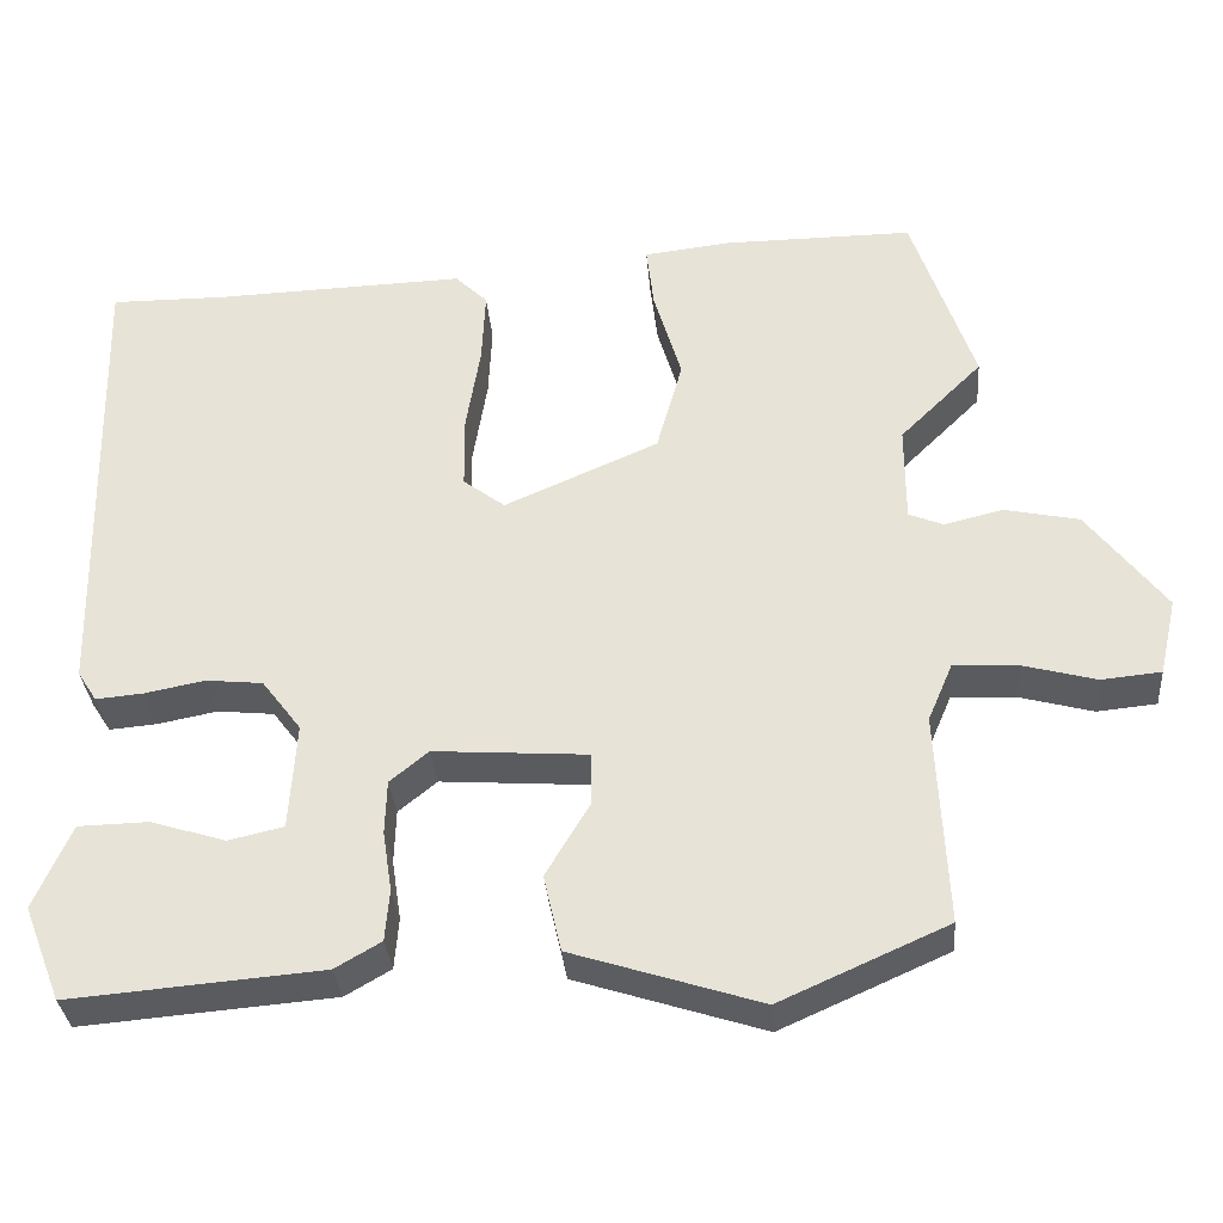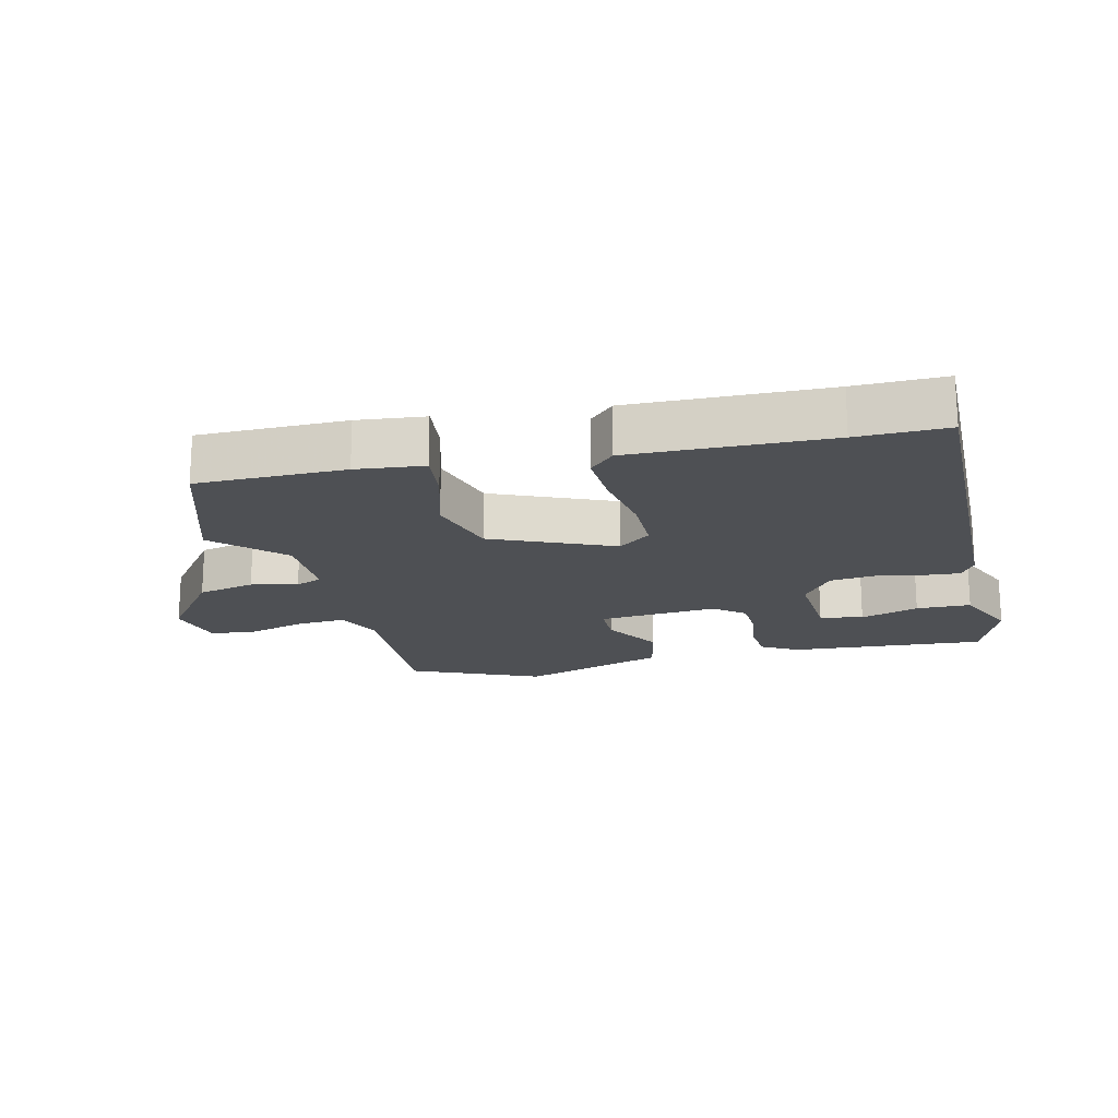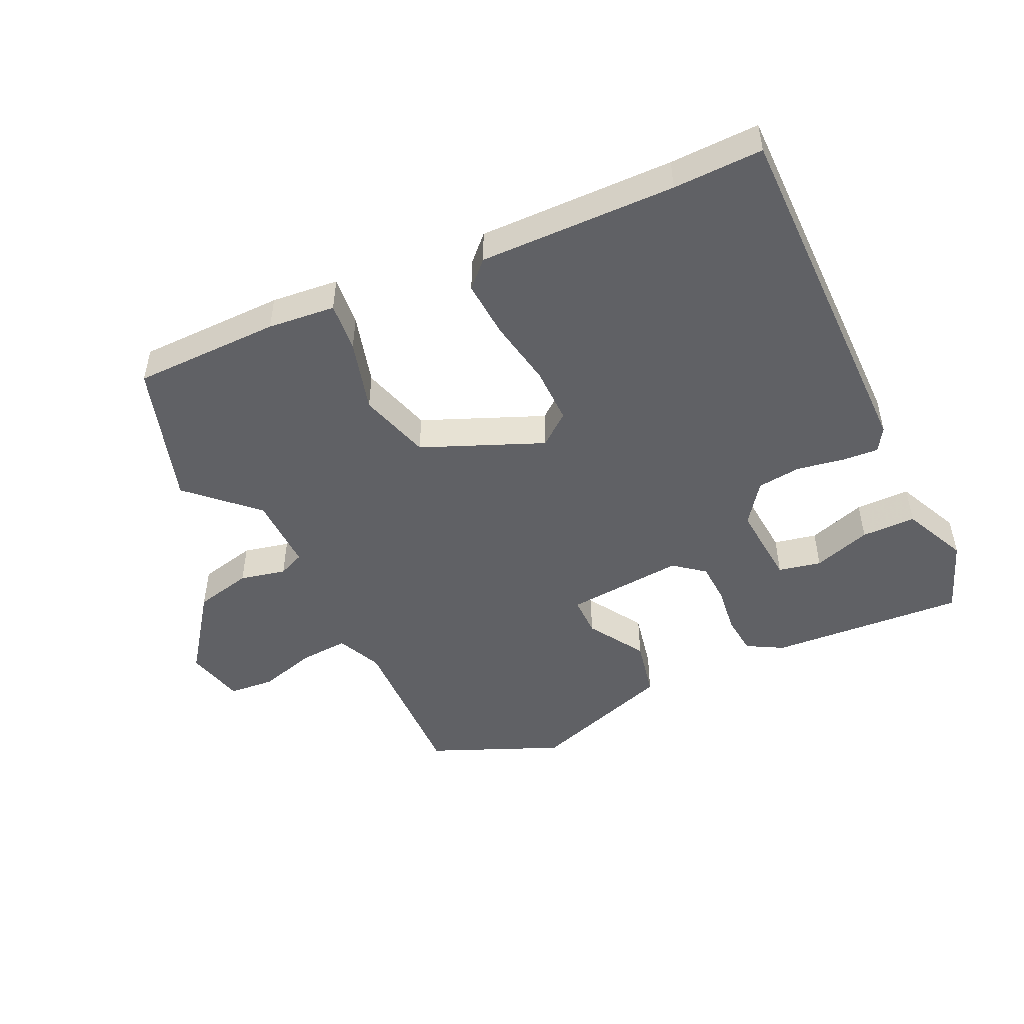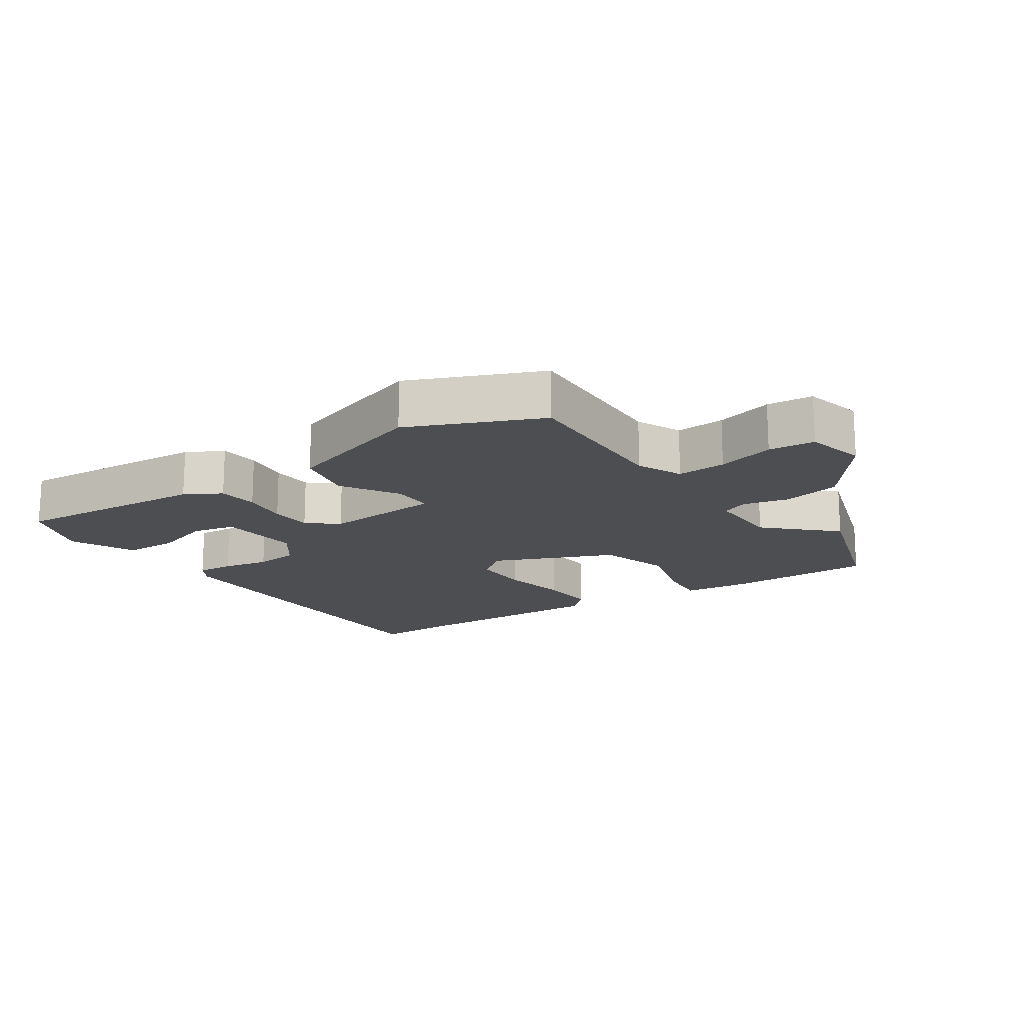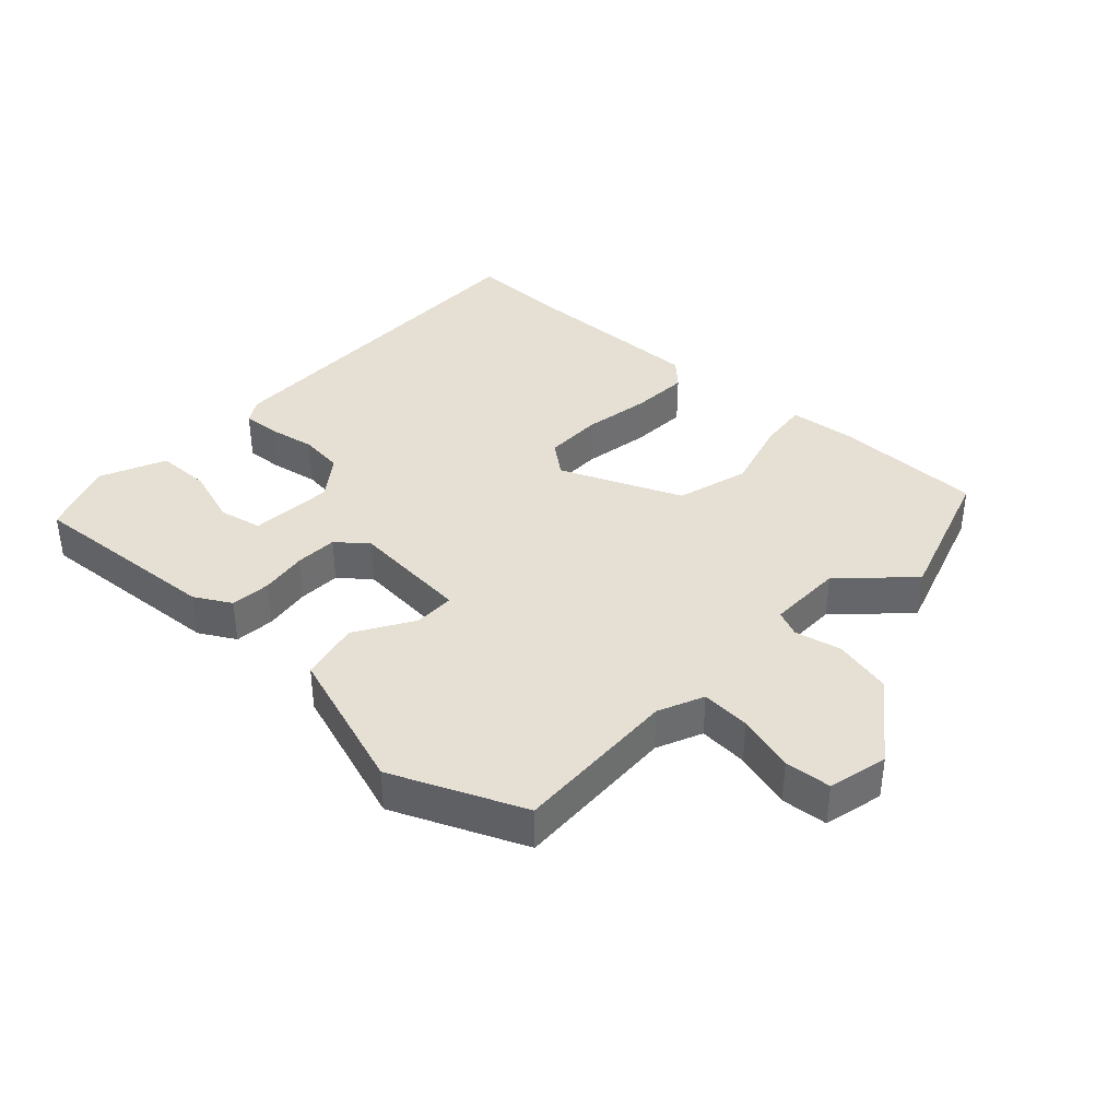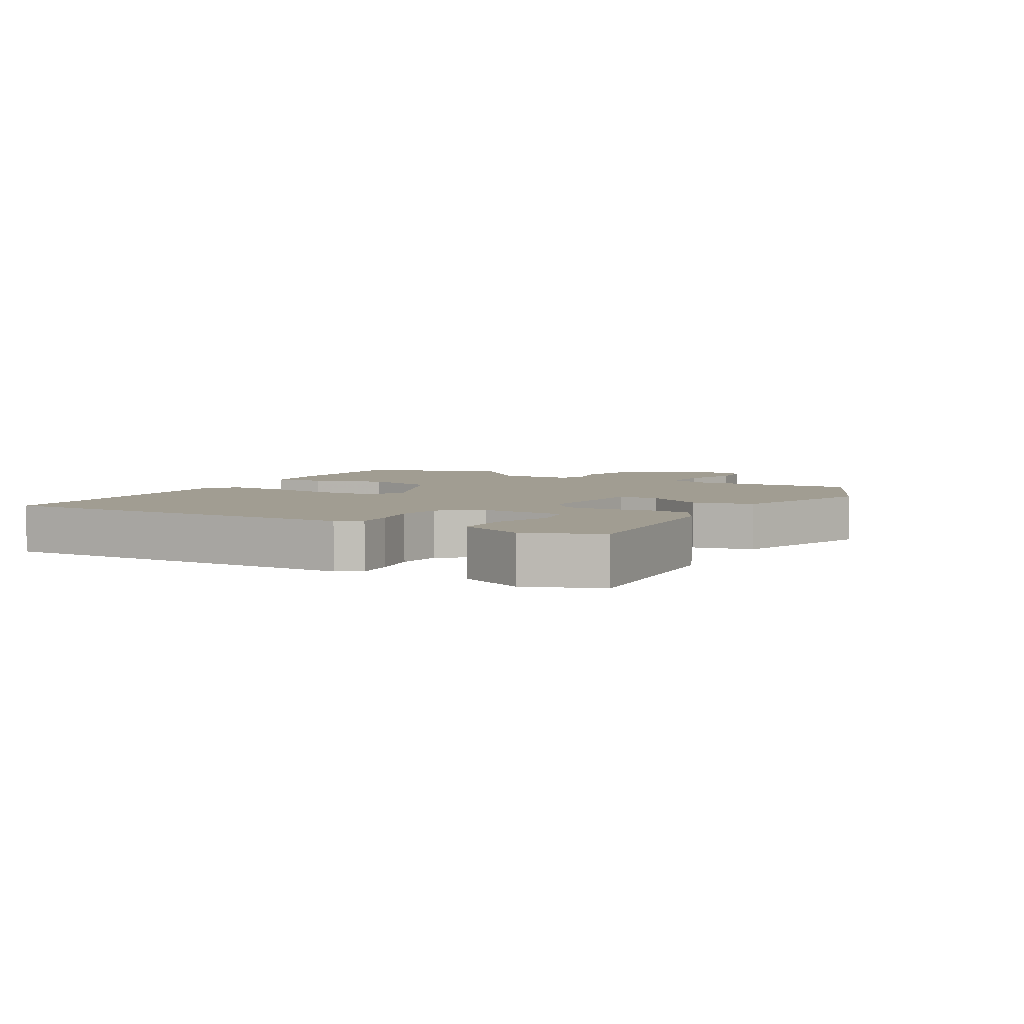
<metadata>
{"format":"obj","ext":"obj","renderer":"f3d","projection":"perspective","resolution":1024,"background":"white","views":[{"elev":-33.1,"azim":-175.3,"up":"+Z"},{"elev":-18.5,"azim":14.0,"up":"+Y"},{"elev":-48.6,"azim":26.2,"up":"+Y"},{"elev":-16.6,"azim":-145.2,"up":"+Y"},{"elev":38.2,"azim":-136.5,"up":"+Y"},{"elev":4.7,"azim":120.1,"up":"+Y"}]}
</metadata>
<code>
v 0.393 0.07 0.499
v 0.531 0.07 0.5
v 0.518 0.07 -0.062
v 0.495 0.07 -0.098
v 0.438 0.07 -0.093
v 0.366 0.07 -0.079
v 0.298 0.07 -0.086
v 0.251 0.07 -0.148
v 0.259 0.07 -0.277
v 0.325 0.07 -0.292
v 0.415 0.07 -0.264
v 0.499 0.07 -0.266
v 0.543 0.07 -0.367
v 0.498 0.07 -0.481
v 0.196 0.07 -0.456
v 0.141 0.07 -0.424
v 0.136 0.07 -0.362
v 0.147 0.07 -0.29
v 0.145 0.07 -0.225
v 0.099 0.07 -0.187
v -0.085 0.07 -0.2
v -0.086 0.07 -0.263
v -0.033 0.07 -0.352
v -0.054 0.07 -0.444
v -0.279 0.07 -0.516
v -0.479 0.07 -0.427
v -0.467 0.07 -0.172
v -0.497 0.07 -0.102
v -0.573 0.07 -0.106
v -0.662 0.07 -0.13
v -0.733 0.07 -0.123
v -0.754 0.07 -0.031
v -0.661 0.07 0.091
v -0.572 0.07 0.11
v -0.501 0.07 0.093
v -0.46 0.07 0.11
v -0.46 0.07 0.227
v -0.559 0.07 0.325
v -0.485 0.07 0.545
v -0.257 0.07 0.544
v -0.153 0.07 0.532
v -0.162 0.07 0.455
v -0.195 0.07 0.344
v -0.164 0.07 0.232
v 0.021 0.07 0.151
v 0.071 0.07 0.189
v 0.072 0.07 0.278
v 0.055 0.07 0.383
v 0.051 0.07 0.471
v 0.09 0.07 0.509
v 0.393 0 0.499
v 0.531 0 0.5
v 0.518 0 -0.062
v 0.495 0 -0.098
v 0.438 0 -0.093
v 0.366 0 -0.079
v 0.298 0 -0.086
v 0.251 0 -0.148
v 0.259 0 -0.277
v 0.325 0 -0.292
v 0.415 0 -0.264
v 0.499 0 -0.266
v 0.543 0 -0.367
v 0.498 0 -0.481
v 0.196 0 -0.456
v 0.141 0 -0.424
v 0.136 0 -0.362
v 0.147 0 -0.29
v 0.145 0 -0.225
v 0.099 0 -0.187
v -0.085 0 -0.2
v -0.086 0 -0.263
v -0.033 0 -0.352
v -0.054 0 -0.444
v -0.279 0 -0.516
v -0.479 0 -0.427
v -0.467 0 -0.172
v -0.497 0 -0.102
v -0.573 0 -0.106
v -0.662 0 -0.13
v -0.733 0 -0.123
v -0.754 0 -0.031
v -0.661 0 0.091
v -0.572 0 0.11
v -0.501 0 0.093
v -0.46 0 0.11
v -0.46 0 0.227
v -0.559 0 0.325
v -0.485 0 0.545
v -0.257 0 0.544
v -0.153 0 0.532
v -0.162 0 0.455
v -0.195 0 0.344
v -0.164 0 0.232
v 0.021 0 0.151
v 0.071 0 0.189
v 0.072 0 0.278
v 0.055 0 0.383
v 0.051 0 0.471
v 0.09 0 0.509
f 49 50 1
f 48 49 1
f 47 48 1
f 4 5 6
f 3 4 6
f 2 3 6
f 1 2 6
f 47 1 6
f 46 47 6
f 45 46 6 7
f 44 45 7 8
f 41 42 43
f 40 41 43
f 39 40 43
f 38 39 43
f 37 38 43
f 36 37 43 44
f 35 36 44 8
f 33 34 35
f 32 33 35
f 31 32 35
f 30 31 35
f 29 30 35
f 28 29 35
f 27 28 35 8
f 25 26 27
f 24 25 27
f 23 24 27
f 22 23 27
f 21 22 27
f 20 21 27 8
f 16 17 18
f 15 16 18
f 14 15 18
f 13 14 18
f 10 11 12 13
f 9 10 13 18
f 19 20 8 9
f 9 18 19
f 51 100 99
f 51 99 98
f 51 98 97
f 56 55 54
f 56 54 53
f 56 53 52
f 56 52 51
f 56 51 97
f 56 97 96
f 57 56 96 95
f 58 57 95 94
f 93 92 91
f 93 91 90
f 93 90 89
f 93 89 88
f 93 88 87
f 94 93 87 86
f 58 94 86 85
f 85 84 83
f 85 83 82
f 85 82 81
f 85 81 80
f 85 80 79
f 85 79 78
f 58 85 78 77
f 77 76 75
f 77 75 74
f 77 74 73
f 77 73 72
f 77 72 71
f 58 77 71 70
f 68 67 66
f 68 66 65
f 68 65 64
f 68 64 63
f 63 62 61 60
f 68 63 60 59
f 59 58 70 69
f 69 68 59
f 1 51 52 2
f 2 52 53 3
f 3 53 54 4
f 4 54 55 5
f 5 55 56 6
f 6 56 57 7
f 7 57 58 8
f 8 58 59 9
f 9 59 60 10
f 10 60 61 11
f 11 61 62 12
f 12 62 63 13
f 13 63 64 14
f 14 64 65 15
f 15 65 66 16
f 16 66 67 17
f 17 67 68 18
f 18 68 69 19
f 19 69 70 20
f 20 70 71 21
f 21 71 72 22
f 22 72 73 23
f 23 73 74 24
f 24 74 75 25
f 25 75 76 26
f 26 76 77 27
f 27 77 78 28
f 28 78 79 29
f 29 79 80 30
f 30 80 81 31
f 31 81 82 32
f 32 82 83 33
f 33 83 84 34
f 34 84 85 35
f 35 85 86 36
f 36 86 87 37
f 37 87 88 38
f 38 88 89 39
f 39 89 90 40
f 40 90 91 41
f 41 91 92 42
f 42 92 93 43
f 43 93 94 44
f 44 94 95 45
f 45 95 96 46
f 46 96 97 47
f 47 97 98 48
f 48 98 99 49
f 49 99 100 50
f 50 100 51 1

</code>
